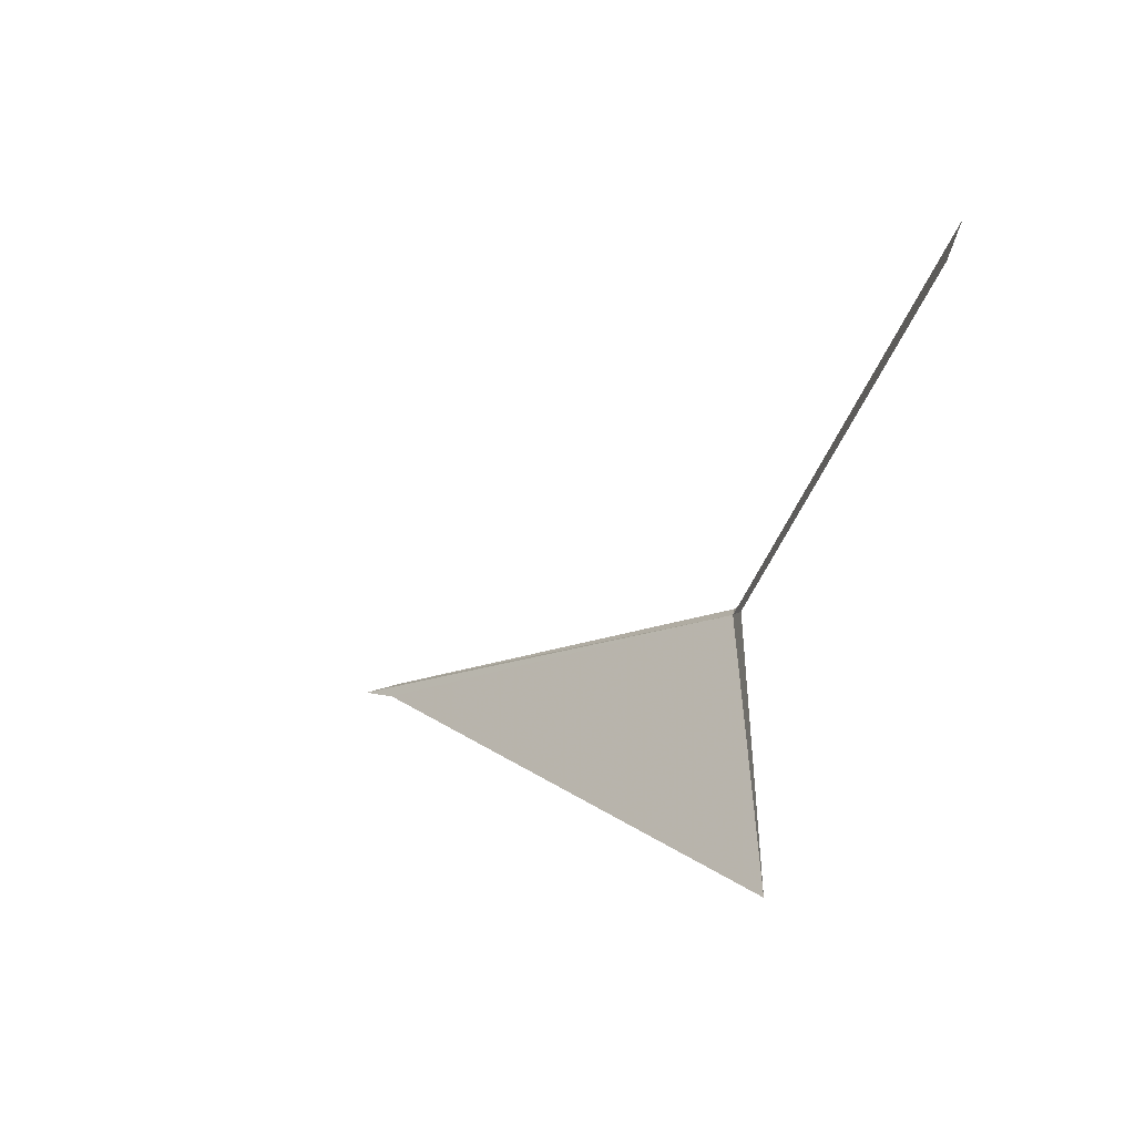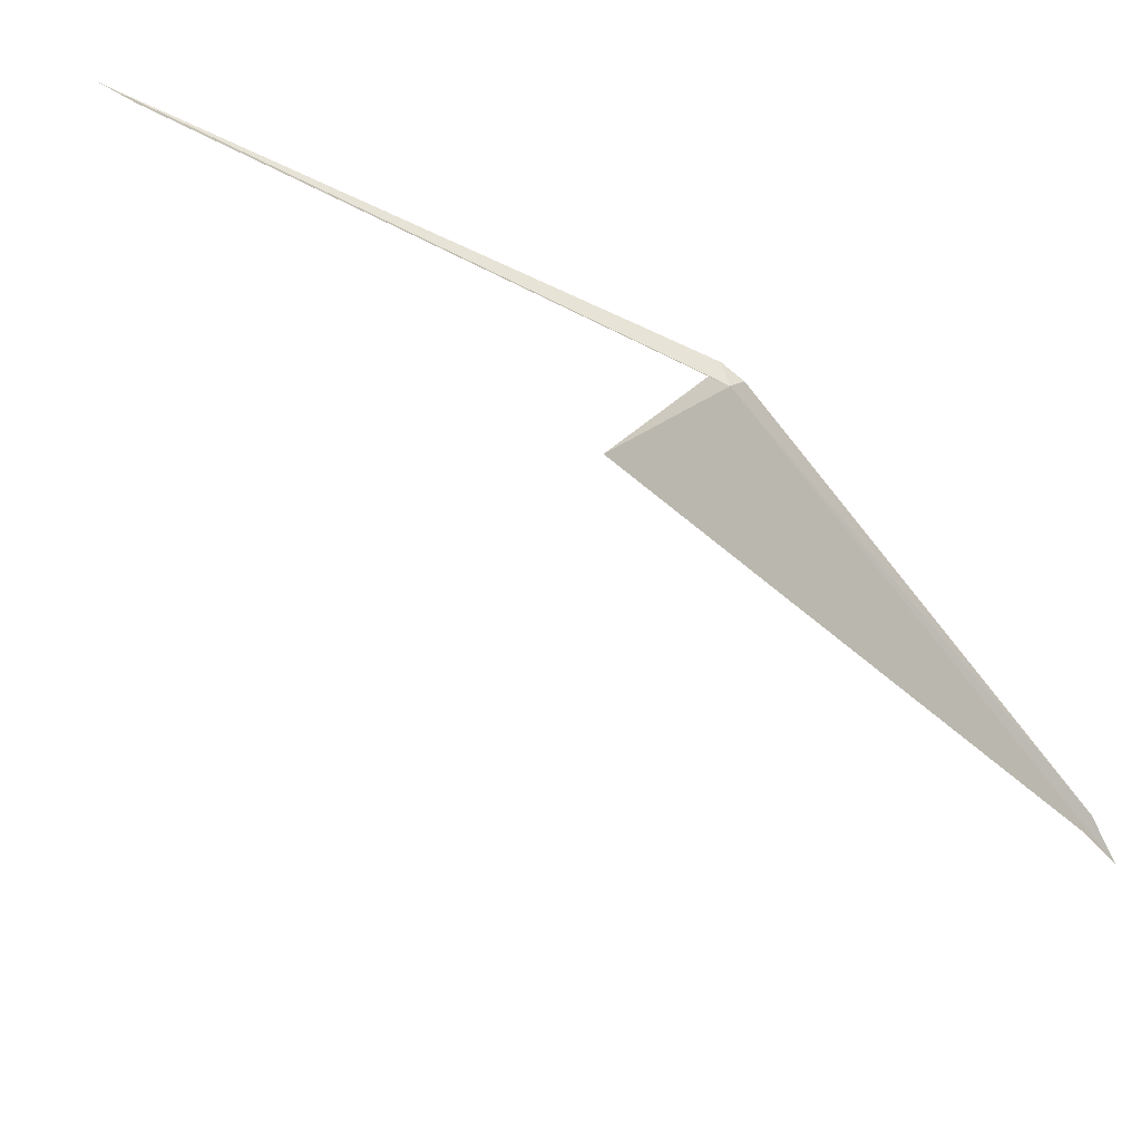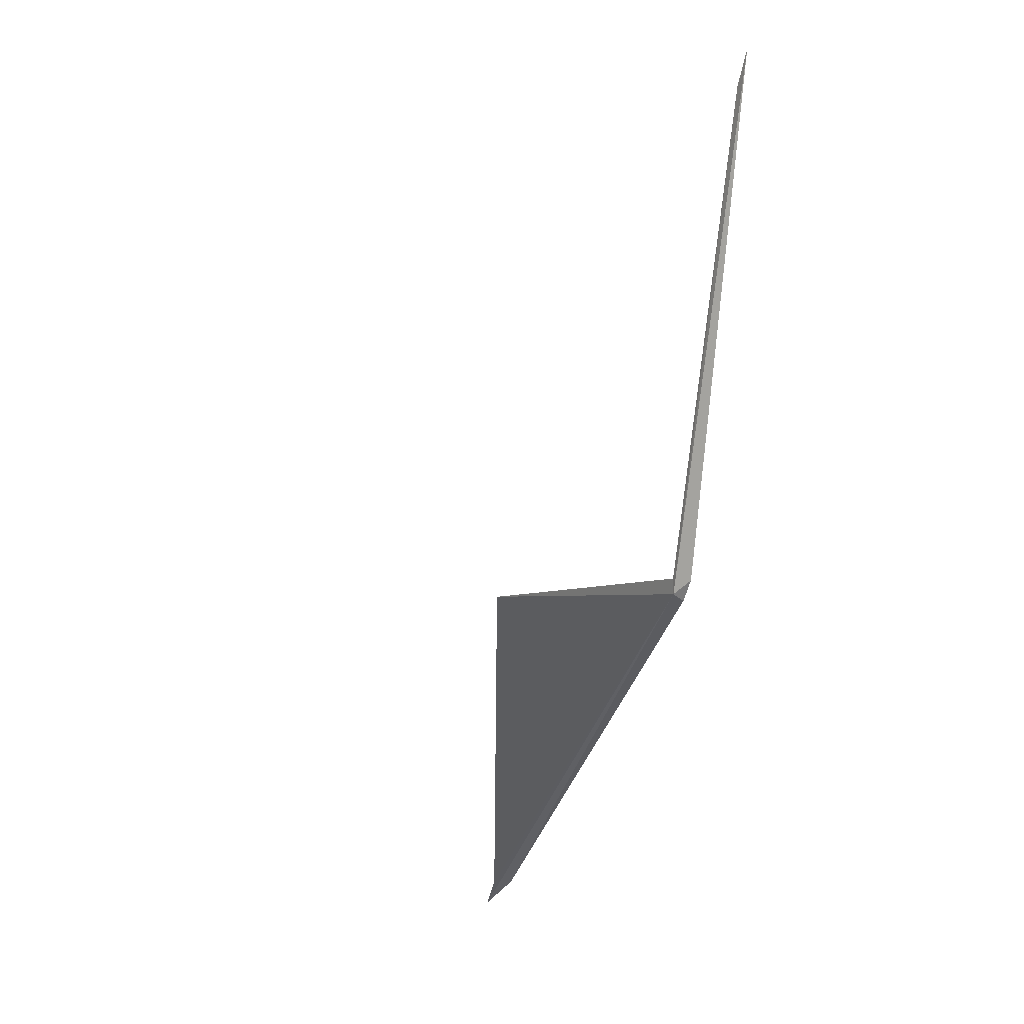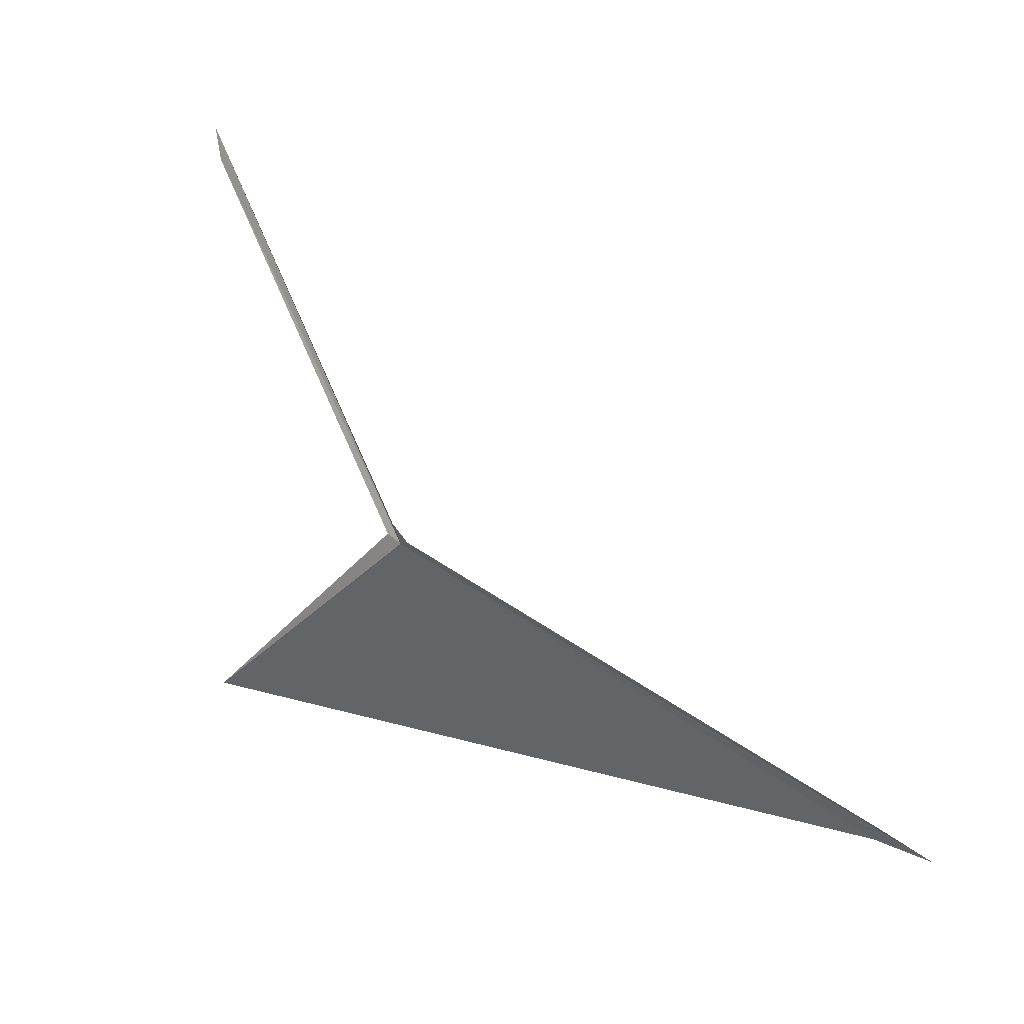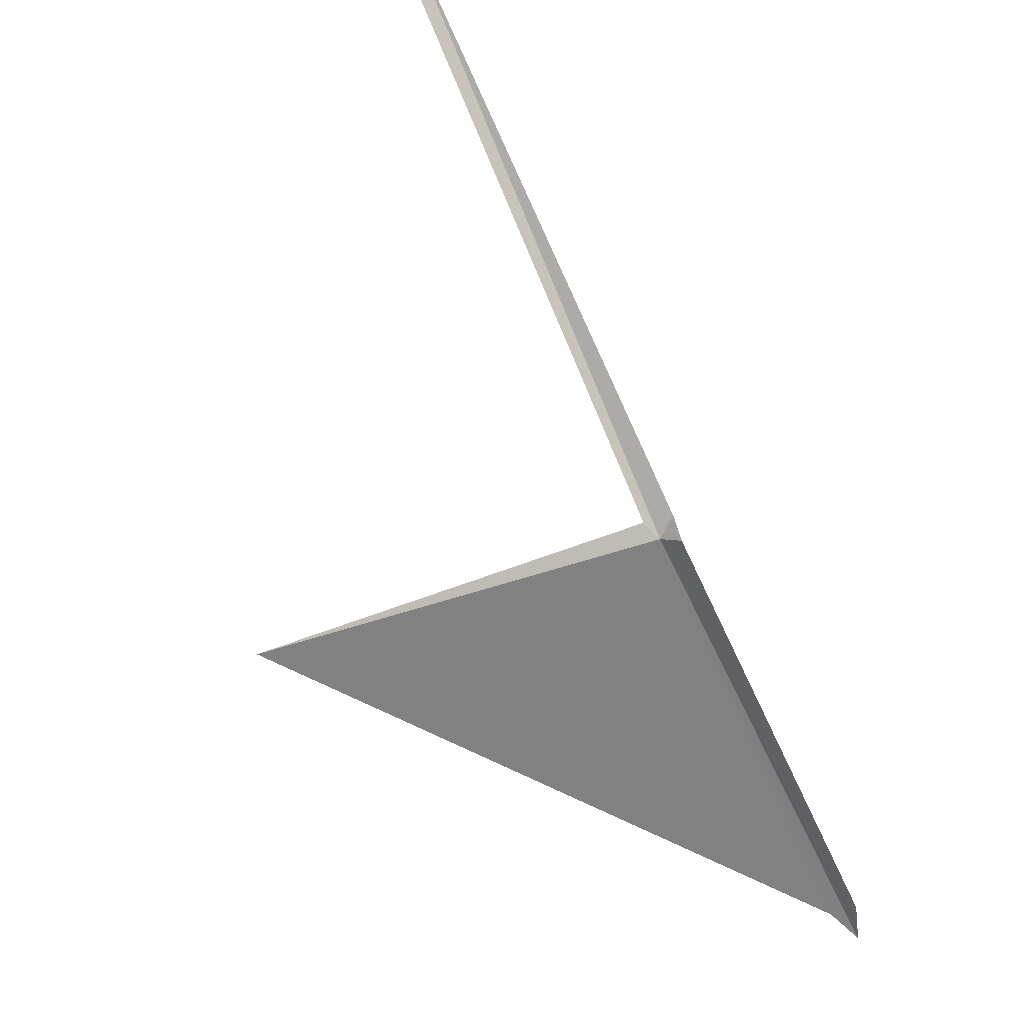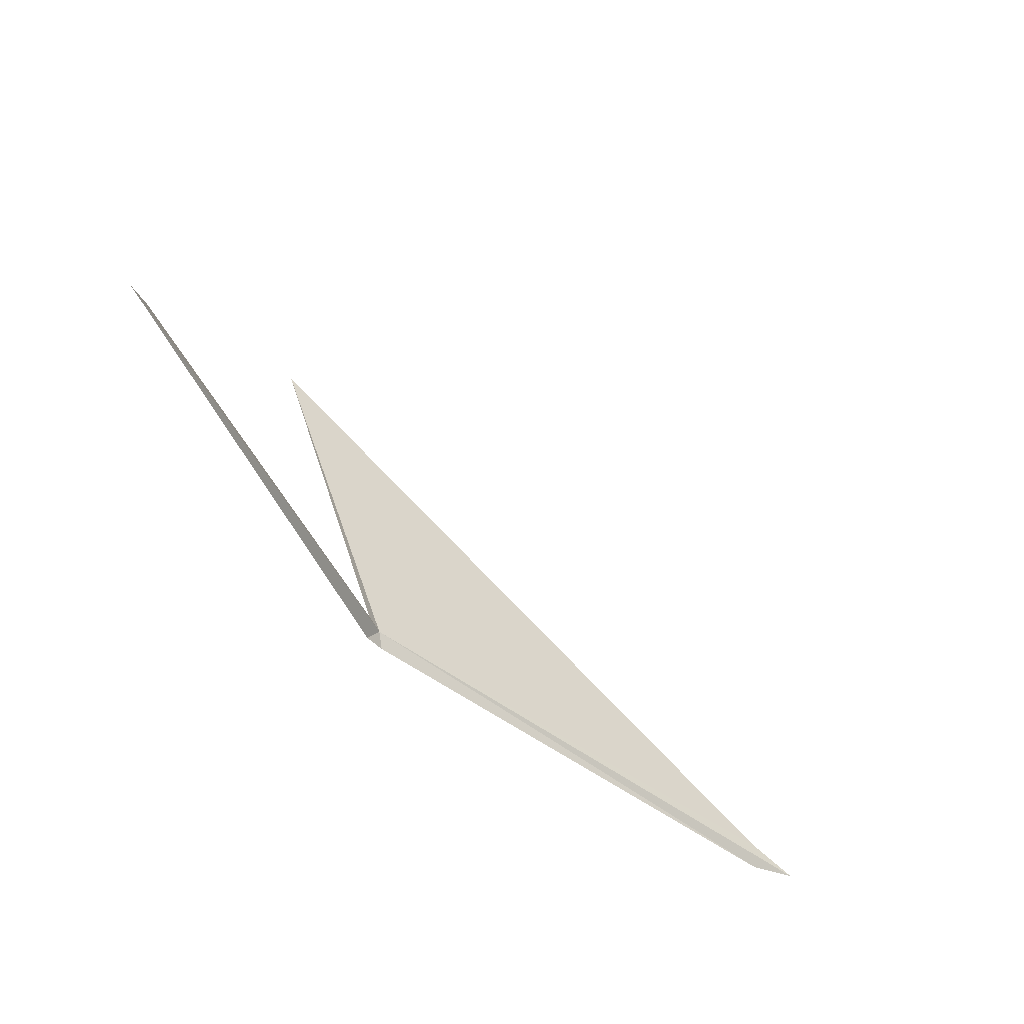
<metadata>
{"format":"obj","ext":"obj","renderer":"f3d","projection":"perspective","resolution":1024,"background":"white","views":[{"elev":35.0,"azim":110.0,"up":"+Z"},{"elev":33.1,"azim":114.2,"up":"+Y"},{"elev":-8.8,"azim":140.6,"up":"+Z"},{"elev":-23.7,"azim":-103.5,"up":"+Z"},{"elev":74.3,"azim":164.8,"up":"+Y"},{"elev":60.9,"azim":-87.2,"up":"+Z"}]}
</metadata>
<code>
v 74.69 115.2 4.341
v 74.56 115.2 4.303
v 74.58 115.3 4.443
v 74.76 115.3 4.443
v 77.1 116.1 4.063
v 73.91 112.1 2.223
v 73.72 111.8 2.043
v 75.28 116.6 7.943
v 75.32 116.5 7.683
v 73.72 112.1 2.223
f 1 3 2
f 1 5 4
f 1 7 6
f 1 9 8
f 1 4 9
f 1 10 7
f 1 2 10
f 1 8 3
f 1 6 5

</code>
